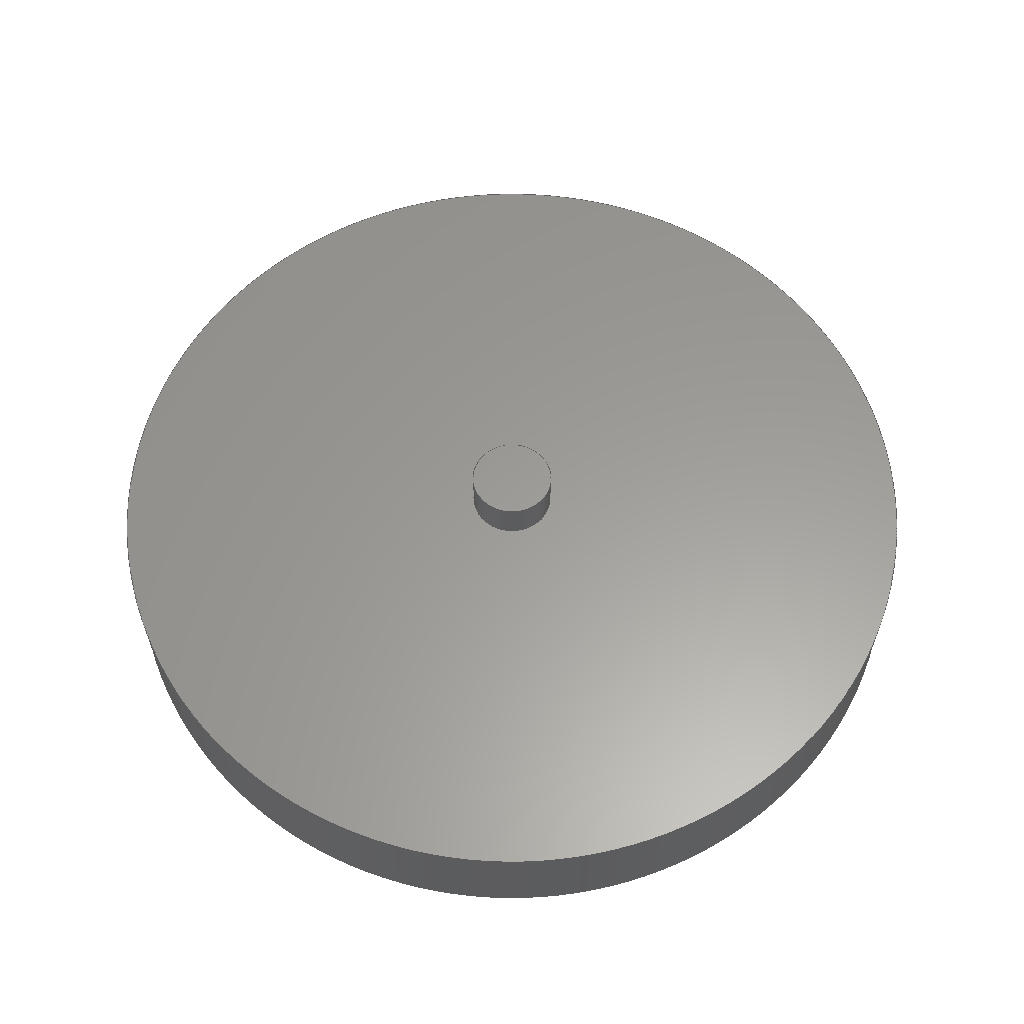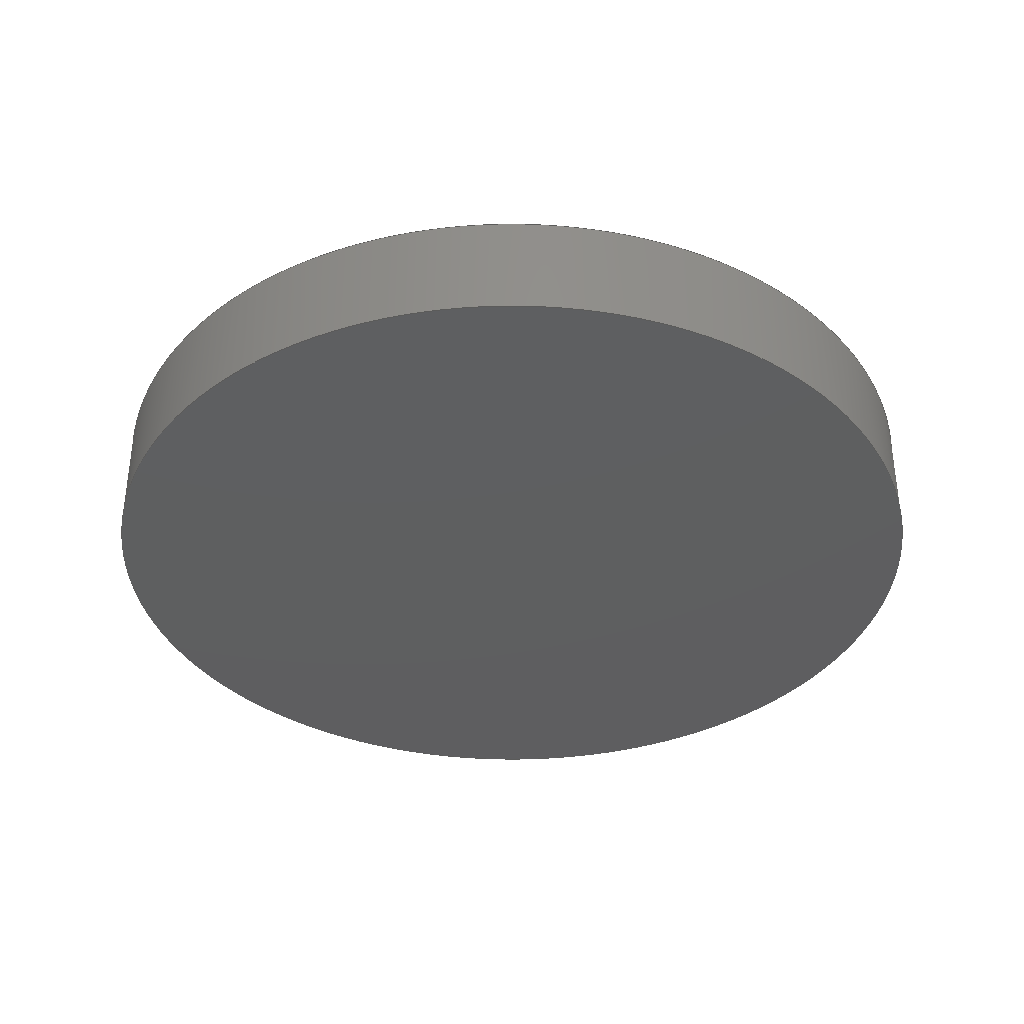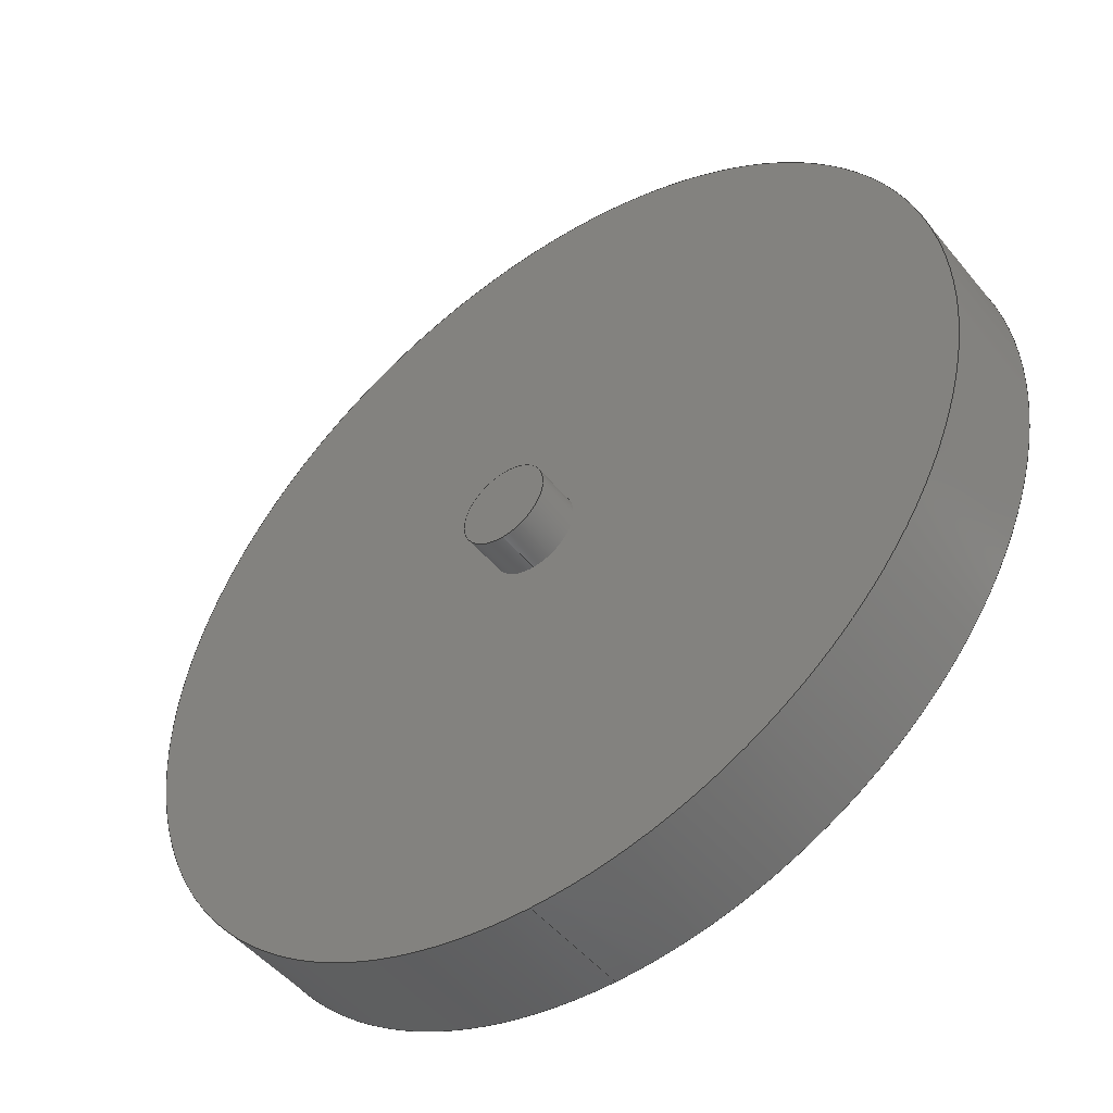
<metadata>
{"format":"step","ext":"step","renderer":"f3d","projection":"perspective","resolution":1024,"background":"white","views":[{"elev":60.2,"azim":-1.6,"up":"+Y"},{"elev":-36.5,"azim":74.9,"up":"+Y"},{"elev":-48.8,"azim":-142.6,"up":"+Z"}]}
</metadata>
<code>
ISO-10303-21;
DATA;
#1 = CIRCLE ( 'NONE', #117, 0.02 ) ;
#2 = ADVANCED_FACE ( 'NONE', ( #12 ), #67, .T. ) ;
#3 = PRODUCT_DEFINITION ( 'UNKNOWN', '', #178, #205 ) ;
#4 = APPROVAL_PERSON_ORGANIZATION ( #151, #17, #127 ) ;
#5 = DIRECTION ( 'NONE',  ( 0, 0, 1 ) ) ;
#6 = DIRECTION ( 'NONE',  ( 0, 0, 1 ) ) ;
#7 = VERTEX_POINT ( 'NONE', #20 ) ;
#8 = AXIS2_PLACEMENT_3D ( 'NONE', #98, #65, #5 ) ;
#9 =( LENGTH_UNIT ( ) NAMED_UNIT ( * ) SI_UNIT ( $, .METRE. ) );
#10 = CARTESIAN_POINT ( 'NONE',  ( 0, 0.07, -0.02 ) ) ;
#11 = LOCAL_TIME ( 14, 15, 48, #228 ) ;
#12 = FACE_OUTER_BOUND ( 'NONE', #210, .T. ) ;
#13 = CARTESIAN_POINT ( 'NONE',  ( 2.449e-17, 0.05, 0.2 ) ) ;
#14 = COORDINATED_UNIVERSAL_TIME_OFFSET ( 5, 0, .BEHIND. ) ;
#15 = ORIENTED_EDGE ( 'NONE', *, *, #235, .T. ) ;
#16 = PERSON_AND_ORGANIZATION ( #104, #21 ) ;
#17 = APPROVAL ( #29, 'UNSPECIFIED' ) ;
#18 = CIRCLE ( 'NONE', #8, 0.02 ) ;
#19 = VERTEX_POINT ( 'NONE', #94 ) ;
#20 = CARTESIAN_POINT ( 'NONE',  ( 0, 0.05, -0.2 ) ) ;
#21 = ORGANIZATION ( 'UNSPECIFIED', 'UNSPECIFIED', '' ) ;
#22 = DIRECTION ( 'NONE',  ( 0, -0, 1 ) ) ;
#23 = LOCAL_TIME ( 14, 15, 48, #119 ) ;
#24 = VERTEX_POINT ( 'NONE', #240 ) ;
#25 = AXIS2_PLACEMENT_3D ( 'NONE', #227, #144, #69 ) ;
#26 = DIRECTION ( 'NONE',  ( 0, 1, 0 ) ) ;
#27 = CC_DESIGN_APPROVAL ( #42, ( #178 ) ) ;
#28 = DIRECTION ( 'NONE',  ( -0, -1, -0 ) ) ;
#29 = APPROVAL_STATUS ( 'not_yet_approved' ) ;
#30 = CYLINDRICAL_SURFACE ( 'NONE', #213, 0.02 ) ;
#31 = DIRECTION ( 'NONE',  ( -0, -1, -0 ) ) ;
#32 = DIRECTION ( 'NONE',  ( 0, 0, 1 ) ) ;
#33 = DIRECTION ( 'NONE',  ( -0, -1, -0 ) ) ;
#34 = CC_DESIGN_APPROVAL ( #17, ( #3 ) ) ;
#35 = CIRCLE ( 'NONE', #247, 0.2 ) ;
#36 = ORIENTED_EDGE ( 'NONE', *, *, #170, .F. ) ;
#37 = APPROVAL_DATE_TIME ( #82, #42 ) ;
#38 = ADVANCED_FACE ( 'NONE', ( #158 ), #156, .T. ) ;
#39 = CYLINDRICAL_SURFACE ( 'NONE', #155, 0.2 ) ;
#40 = ORIENTED_EDGE ( 'NONE', *, *, #153, .T. ) ;
#41 = PLANE ( 'NONE',  #182 ) ;
#42 = APPROVAL ( #123, 'UNSPECIFIED' ) ;
#43 = ADVANCED_FACE ( 'NONE', ( #122, #112 ), #41, .T. ) ;
#44 = ORIENTED_EDGE ( 'NONE', *, *, #197, .T. ) ;
#45 = CC_DESIGN_PERSON_AND_ORGANIZATION_ASSIGNMENT ( #173, #229, ( #50 ) ) ;
#46 = PRODUCT_DEFINITION_SHAPE ( 'NONE', 'NONE',  #3 ) ;
#47 = CARTESIAN_POINT ( 'NONE',  ( 0, 0.05, 0 ) ) ;
#48 = DATE_AND_TIME ( #66, #23 ) ;
#49 = ORIENTED_EDGE ( 'NONE', *, *, #91, .T. ) ;
#50 = SECURITY_CLASSIFICATION ( '', '', #202 ) ;
#51 = ORIENTED_EDGE ( 'NONE', *, *, #212, .F. ) ;
#52 = CARTESIAN_POINT ( 'NONE',  ( 0, 0.05, 0 ) ) ;
#53 = PERSON_AND_ORGANIZATION_ROLE ( 'creator' ) ;
#54 =( NAMED_UNIT ( * ) PLANE_ANGLE_UNIT ( ) SI_UNIT ( $, .RADIAN. ) );
#55 = ORIENTED_EDGE ( 'NONE', *, *, #113, .T. ) ;
#56 = COORDINATED_UNIVERSAL_TIME_OFFSET ( 5, 0, .BEHIND. ) ;
#57 = LINE ( 'NONE', #129, #121 ) ;
#58 = VERTEX_POINT ( 'NONE', #64 ) ;
#59 = DIRECTION ( 'NONE',  ( 0, 1, 0 ) ) ;
#60 = DIRECTION ( 'NONE',  ( 0, 1, 0 ) ) ;
#61 = APPROVAL_DATE_TIME ( #48, #17 ) ;
#62 = ORIENTED_EDGE ( 'NONE', *, *, #153, .F. ) ;
#63 = CARTESIAN_POINT ( 'NONE',  ( 0, 0.07, 0 ) ) ;
#64 = CARTESIAN_POINT ( 'NONE',  ( 2.449e-18, 0.05, 0.02 ) ) ;
#65 = DIRECTION ( 'NONE',  ( 0, 1, 0 ) ) ;
#66 = CALENDAR_DATE ( 2022, 1, 11 ) ;
#67 = CYLINDRICAL_SURFACE ( 'NONE', #241, 0.02 ) ;
#68 = DIRECTION ( 'NONE',  ( -0, -1, -0 ) ) ;
#69 = DIRECTION ( 'NONE',  ( 1, 0, 0 ) ) ;
#70 = CARTESIAN_POINT ( 'NONE',  ( 0, 0.05, 0 ) ) ;
#71 = PERSON_AND_ORGANIZATION_ROLE ( 'creator' ) ;
#72 = LINE ( 'NONE', #10, #128 ) ;
#73 = FACE_OUTER_BOUND ( 'NONE', #118, .T. ) ;
#74 = CC_DESIGN_SECURITY_CLASSIFICATION ( #50, ( #178 ) ) ;
#75 = LOCAL_TIME ( 14, 15, 48, #14 ) ;
#76 = CC_DESIGN_PERSON_AND_ORGANIZATION_ASSIGNMENT ( #16, #184, ( #178 ) ) ;
#77 = CYLINDRICAL_SURFACE ( 'NONE', #168, 0.2 ) ;
#78 = EDGE_CURVE ( 'NONE', #58, #137, #18, .T. ) ;
#79 = VERTEX_POINT ( 'NONE', #243 ) ;
#80 = CARTESIAN_POINT ( 'NONE',  ( 0, 0.05, 0 ) ) ;
#81 = DIRECTION ( 'NONE',  ( 0, 0, -1 ) ) ;
#82 = DATE_AND_TIME ( #87, #75 ) ;
#83 = DIRECTION ( 'NONE',  ( 0, 1, 0 ) ) ;
#84 = AXIS2_PLACEMENT_3D ( 'NONE', #253, #248, #6 ) ;
#85 = APPLICATION_PROTOCOL_DEFINITION ( 'international standard', 'config_control_design', 1994, #181 ) ;
#86 = DIRECTION ( 'NONE',  ( 0, 1, 0 ) ) ;
#87 = CALENDAR_DATE ( 2022, 1, 11 ) ;
#88 = PERSON_AND_ORGANIZATION ( #104, #21 ) ;
#89 = ORIENTED_EDGE ( 'NONE', *, *, #91, .F. ) ;
#90 = CC_DESIGN_APPROVAL ( #159, ( #50 ) ) ;
#91 = EDGE_CURVE ( 'NONE', #137, #58, #120, .T. ) ;
#92 = ADVANCED_FACE ( 'NONE', ( #254 ), #30, .T. ) ;
#93 = VERTEX_POINT ( 'NONE', #103 ) ;
#94 = CARTESIAN_POINT ( 'NONE',  ( 2.449e-17, 0, 0.2 ) ) ;
#95 = ORIENTED_EDGE ( 'NONE', *, *, #102, .F. ) ;
#96 = DIRECTION ( 'NONE',  ( 0, 0, -1 ) ) ;
#97 = AXIS2_PLACEMENT_3D ( 'NONE', #47, #177, #195 ) ;
#98 = CARTESIAN_POINT ( 'NONE',  ( 0, 0.05, 0 ) ) ;
#99 = APPROVAL_PERSON_ORGANIZATION ( #88, #159, #114 ) ;
#100 = FACE_OUTER_BOUND ( 'NONE', #145, .T. ) ;
#101 = DIRECTION ( 'NONE',  ( 0, 0, -1 ) ) ;
#102 = EDGE_CURVE ( 'NONE', #206, #7, #157, .T. ) ;
#103 = CARTESIAN_POINT ( 'NONE',  ( 0, 0, -0.2 ) ) ;
#104 = PERSON ( 'UNSPECIFIED', 'UNSPECIFIED', 'UNSPECIFIED', ('UNSPECIFIED'), ('UNSPECIFIED'), ('UNSPECIFIED') ) ;
#105 = MECHANICAL_CONTEXT ( 'NONE', #181, 'mechanical' ) ;
#106 = PERSON_AND_ORGANIZATION_ROLE ( 'design_owner' ) ;
#107 = MANIFOLD_SOLID_BREP ( 'Boss-Extrude2', #198 ) ;
#108 = PRODUCT_RELATED_PRODUCT_CATEGORY ( 'detail', '', ( #216 ) ) ;
#109 = DIRECTION ( 'NONE',  ( 0, 0, 1 ) ) ;
#110 = CARTESIAN_POINT ( 'NONE',  ( 0, 0.05, -0.2 ) ) ;
#111 = DIRECTION ( 'NONE',  ( -0, -1, -0 ) ) ;
#112 = FACE_OUTER_BOUND ( 'NONE', #132, .T. ) ;
#113 = EDGE_CURVE ( 'NONE', #7, #93, #214, .T. ) ;
#114 = APPROVAL_ROLE ( '' ) ;
#115 = CC_DESIGN_DATE_AND_TIME_ASSIGNMENT ( #141, #146, ( #3 ) ) ;
#116 = ORIENTED_EDGE ( 'NONE', *, *, #113, .F. ) ;
#117 = AXIS2_PLACEMENT_3D ( 'NONE', #147, #185, #143 ) ;
#118 = EDGE_LOOP ( 'NONE', ( #148, #161, #55, #223 ) ) ;
#119 = COORDINATED_UNIVERSAL_TIME_OFFSET ( 5, 0, .BEHIND. ) ;
#120 = CIRCLE ( 'NONE', #97, 0.02 ) ;
#121 = VECTOR ( 'NONE', #68, 1 ) ;
#122 = FACE_BOUND ( 'NONE', #180, .T. ) ;
#123 = APPROVAL_STATUS ( 'not_yet_approved' ) ;
#124 = DIRECTION ( 'NONE',  ( 0, 0, 1 ) ) ;
#125 = CARTESIAN_POINT ( 'NONE',  ( 0, 0, 0 ) ) ;
#126 = APPLICATION_CONTEXT ( 'configuration controlled 3d designs of mechanical parts and assemblies' ) ;
#127 = APPROVAL_ROLE ( '' ) ;
#128 = VECTOR ( 'NONE', #111, 1 ) ;
#129 = CARTESIAN_POINT ( 'NONE',  ( 2.449e-18, 0.07, 0.02 ) ) ;
#130 = CC_DESIGN_PERSON_AND_ORGANIZATION_ASSIGNMENT ( #245, #71, ( #3 ) ) ;
#131 = EDGE_CURVE ( 'NONE', #206, #19, #183, .T. ) ;
#132 = EDGE_LOOP ( 'NONE', ( #215, #237 ) ) ;
#133 = DATE_TIME_ROLE ( 'classification_date' ) ;
#134 = EDGE_CURVE ( 'NONE', #7, #206, #171, .T. ) ;
#135 = SHAPE_DEFINITION_REPRESENTATION ( #46, #207 ) ;
#136 = PERSON_AND_ORGANIZATION ( #104, #21 ) ;
#137 = VERTEX_POINT ( 'NONE', #163 ) ;
#138 = ADVANCED_FACE ( 'NONE', ( #100 ), #39, .T. ) ;
#139 = COORDINATED_UNIVERSAL_TIME_OFFSET ( 5, 0, .BEHIND. ) ;
#140 = CARTESIAN_POINT ( 'NONE',  ( 0, 0.07, 0 ) ) ;
#141 = DATE_AND_TIME ( #186, #192 ) ;
#142 = EDGE_LOOP ( 'NONE', ( #51, #246, #189, #49 ) ) ;
#143 = DIRECTION ( 'NONE',  ( 0, 0, 1 ) ) ;
#144 = DIRECTION ( 'NONE',  ( 0, 0, 1 ) ) ;
#145 = EDGE_LOOP ( 'NONE', ( #95, #174, #40, #116 ) ) ;
#146 = DATE_TIME_ROLE ( 'creation_date' ) ;
#147 = CARTESIAN_POINT ( 'NONE',  ( 0, 0.07, 0 ) ) ;
#148 = ORIENTED_EDGE ( 'NONE', *, *, #131, .F. ) ;
#149 = CC_DESIGN_PERSON_AND_ORGANIZATION_ASSIGNMENT ( #242, #53, ( #178 ) ) ;
#150 = EDGE_LOOP ( 'NONE', ( #15, #44 ) ) ;
#151 = PERSON_AND_ORGANIZATION ( #104, #21 ) ;
#152 = ORIENTED_EDGE ( 'NONE', *, *, #225, .F. ) ;
#153 = EDGE_CURVE ( 'NONE', #19, #93, #179, .T. ) ;
#154 = AXIS2_PLACEMENT_3D ( 'NONE', #140, #60, #194 ) ;
#155 = AXIS2_PLACEMENT_3D ( 'NONE', #70, #28, #81 ) ;
#156 = PLANE ( 'NONE',  #154 ) ;
#157 = CIRCLE ( 'NONE', #238, 0.2 ) ;
#158 = FACE_OUTER_BOUND ( 'NONE', #150, .T. ) ;
#159 = APPROVAL ( #188, 'UNSPECIFIED' ) ;
#160 = DIRECTION ( 'NONE',  ( -0, -1, -0 ) ) ;
#161 = ORIENTED_EDGE ( 'NONE', *, *, #134, .F. ) ;
#162 = DIRECTION ( 'NONE',  ( 0, -0, 1 ) ) ;
#163 = CARTESIAN_POINT ( 'NONE',  ( 0, 0.05, -0.02 ) ) ;
#164 = CARTESIAN_POINT ( 'NONE',  ( 0, 0.07, 0 ) ) ;
#165 = APPROVAL_ROLE ( '' ) ;
#166 = DATE_AND_TIME ( #209, #11 ) ;
#167 = DIRECTION ( 'NONE',  ( 0, 1, 0 ) ) ;
#168 = AXIS2_PLACEMENT_3D ( 'NONE', #203, #160, #226 ) ;
#169 = EDGE_LOOP ( 'NONE', ( #152, #62 ) ) ;
#170 = EDGE_CURVE ( 'NONE', #79, #137, #72, .T. ) ;
#171 = CIRCLE ( 'NONE', #249, 0.2 ) ;
#172 = CARTESIAN_POINT ( 'NONE',  ( 0, 0.05, 0 ) ) ;
#173 = PERSON_AND_ORGANIZATION ( #104, #21 ) ;
#174 = ORIENTED_EDGE ( 'NONE', *, *, #131, .T. ) ;
#175 = DIRECTION ( 'NONE',  ( -0, -1, -0 ) ) ;
#176 = AXIS2_PLACEMENT_3D ( 'NONE', #125, #26, #162 ) ;
#177 = DIRECTION ( 'NONE',  ( 0, 1, 0 ) ) ;
#178 = PRODUCT_DEFINITION_FORMATION_WITH_SPECIFIED_SOURCE ( 'ANY', '', #216, .NOT_KNOWN. ) ;
#179 = CIRCLE ( 'NONE', #84, 0.2 ) ;
#180 = EDGE_LOOP ( 'NONE', ( #89, #232 ) ) ;
#181 = APPLICATION_CONTEXT ( 'configuration controlled 3d designs of mechanical parts and assemblies' ) ;
#182 = AXIS2_PLACEMENT_3D ( 'NONE', #172, #59, #22 ) ;
#183 = LINE ( 'NONE', #13, #222 ) ;
#184 = PERSON_AND_ORGANIZATION_ROLE ( 'design_supplier' ) ;
#185 = DIRECTION ( 'NONE',  ( 0, 1, 0 ) ) ;
#186 = CALENDAR_DATE ( 2022, 1, 11 ) ;
#187 = ORIENTED_EDGE ( 'NONE', *, *, #197, .F. ) ;
#188 = APPROVAL_STATUS ( 'not_yet_approved' ) ;
#189 = ORIENTED_EDGE ( 'NONE', *, *, #170, .T. ) ;
#190 = CC_DESIGN_DATE_AND_TIME_ASSIGNMENT ( #166, #133, ( #50 ) ) ;
#191 = APPROVAL_DATE_TIME ( #199, #159 ) ;
#192 = LOCAL_TIME ( 14, 15, 48, #139 ) ;
#193 = ORIENTED_EDGE ( 'NONE', *, *, #212, .T. ) ;
#194 = DIRECTION ( 'NONE',  ( 0, -0, 1 ) ) ;
#195 = DIRECTION ( 'NONE',  ( 0, 0, 1 ) ) ;
#196 = PERSON_AND_ORGANIZATION ( #104, #21 ) ;
#197 = EDGE_CURVE ( 'NONE', #24, #79, #1, .T. ) ;
#198 = CLOSED_SHELL ( 'NONE', ( #2, #138, #239, #43, #211, #92, #38 ) ) ;
#199 = DATE_AND_TIME ( #244, #255 ) ;
#200 = CARTESIAN_POINT ( 'NONE',  ( 2.449e-17, 0.05, 0.2 ) ) ;
#201 = PLANE ( 'NONE',  #176 ) ;
#202 = SECURITY_CLASSIFICATION_LEVEL ( 'unclassified' ) ;
#203 = CARTESIAN_POINT ( 'NONE',  ( 0, 0.05, 0 ) ) ;
#204 = CIRCLE ( 'NONE', #220, 0.02 ) ;
#205 = DESIGN_CONTEXT ( 'detailed design', #126, 'design' ) ;
#206 = VERTEX_POINT ( 'NONE', #200 ) ;
#207 = ADVANCED_BREP_SHAPE_REPRESENTATION ( 'ShoulderBase_Default_sldprt', ( #107, #25 ), #208 ) ;
#208 =( GEOMETRIC_REPRESENTATION_CONTEXT ( 3 ) GLOBAL_UNCERTAINTY_ASSIGNED_CONTEXT ( ( #230 ) ) GLOBAL_UNIT_ASSIGNED_CONTEXT ( ( #9, #54, #252 ) ) REPRESENTATION_CONTEXT ( 'NONE', 'WORKASPACE' ) );
#209 = CALENDAR_DATE ( 2022, 1, 11 ) ;
#210 = EDGE_LOOP ( 'NONE', ( #187, #193, #251, #36 ) ) ;
#211 = ADVANCED_FACE ( 'NONE', ( #219 ), #201, .F. ) ;
#212 = EDGE_CURVE ( 'NONE', #24, #58, #57, .T. ) ;
#213 = AXIS2_PLACEMENT_3D ( 'NONE', #63, #221, #101 ) ;
#214 = LINE ( 'NONE', #110, #234 ) ;
#215 = ORIENTED_EDGE ( 'NONE', *, *, #134, .T. ) ;
#216 = PRODUCT ( 'ShoulderBase_Default_sldprt', 'ShoulderBase_Default_sldprt', '', ( #105 ) ) ;
#217 = DIRECTION ( 'NONE',  ( 0, 1, 0 ) ) ;
#218 = CARTESIAN_POINT ( 'NONE',  ( 0, 0.07, 0 ) ) ;
#219 = FACE_OUTER_BOUND ( 'NONE', #169, .T. ) ;
#220 = AXIS2_PLACEMENT_3D ( 'NONE', #164, #167, #109 ) ;
#221 = DIRECTION ( 'NONE',  ( -0, -1, -0 ) ) ;
#222 = VECTOR ( 'NONE', #31, 1 ) ;
#223 = ORIENTED_EDGE ( 'NONE', *, *, #225, .T. ) ;
#224 = APPLICATION_PROTOCOL_DEFINITION ( 'international standard', 'config_control_design', 1994, #126 ) ;
#225 = EDGE_CURVE ( 'NONE', #93, #19, #35, .T. ) ;
#226 = DIRECTION ( 'NONE',  ( 0, 0, -1 ) ) ;
#227 = CARTESIAN_POINT ( 'NONE',  ( 0, 0, 0 ) ) ;
#228 = COORDINATED_UNIVERSAL_TIME_OFFSET ( 5, 0, .BEHIND. ) ;
#229 = PERSON_AND_ORGANIZATION_ROLE ( 'classification_officer' ) ;
#230 = UNCERTAINTY_MEASURE_WITH_UNIT (LENGTH_MEASURE( 1e-05 ), #9, 'distance_accuracy_value', 'NONE');
#231 = APPROVAL_PERSON_ORGANIZATION ( #136, #42, #165 ) ;
#232 = ORIENTED_EDGE ( 'NONE', *, *, #78, .F. ) ;
#233 = CC_DESIGN_PERSON_AND_ORGANIZATION_ASSIGNMENT ( #196, #106, ( #216 ) ) ;
#234 = VECTOR ( 'NONE', #33, 1 ) ;
#235 = EDGE_CURVE ( 'NONE', #79, #24, #204, .T. ) ;
#236 = DIRECTION ( 'NONE',  ( 0, 0, 1 ) ) ;
#237 = ORIENTED_EDGE ( 'NONE', *, *, #102, .T. ) ;
#238 = AXIS2_PLACEMENT_3D ( 'NONE', #80, #86, #124 ) ;
#239 = ADVANCED_FACE ( 'NONE', ( #73 ), #77, .T. ) ;
#240 = CARTESIAN_POINT ( 'NONE',  ( 2.449e-18, 0.07, 0.02 ) ) ;
#241 = AXIS2_PLACEMENT_3D ( 'NONE', #218, #175, #96 ) ;
#242 = PERSON_AND_ORGANIZATION ( #104, #21 ) ;
#243 = CARTESIAN_POINT ( 'NONE',  ( 0, 0.07, -0.02 ) ) ;
#244 = CALENDAR_DATE ( 2022, 1, 11 ) ;
#245 = PERSON_AND_ORGANIZATION ( #104, #21 ) ;
#246 = ORIENTED_EDGE ( 'NONE', *, *, #235, .F. ) ;
#247 = AXIS2_PLACEMENT_3D ( 'NONE', #250, #83, #32 ) ;
#248 = DIRECTION ( 'NONE',  ( 0, 1, 0 ) ) ;
#249 = AXIS2_PLACEMENT_3D ( 'NONE', #52, #217, #236 ) ;
#250 = CARTESIAN_POINT ( 'NONE',  ( 0, 0, 0 ) ) ;
#251 = ORIENTED_EDGE ( 'NONE', *, *, #78, .T. ) ;
#252 =( NAMED_UNIT ( * ) SI_UNIT ( $, .STERADIAN. ) SOLID_ANGLE_UNIT ( ) );
#253 = CARTESIAN_POINT ( 'NONE',  ( 0, 0, 0 ) ) ;
#254 = FACE_OUTER_BOUND ( 'NONE', #142, .T. ) ;
#255 = LOCAL_TIME ( 14, 15, 48, #56 ) ;
ENDSEC;
END-ISO-10303-21;

</code>
